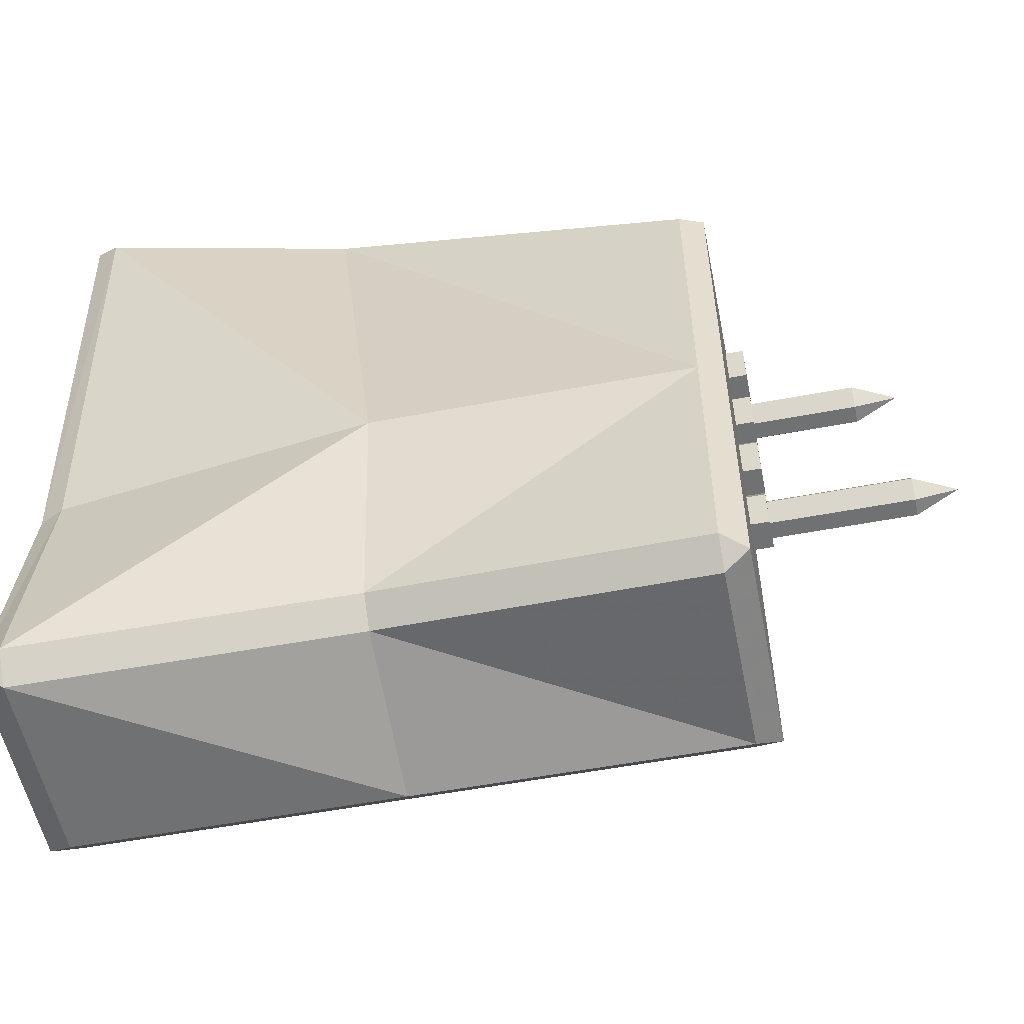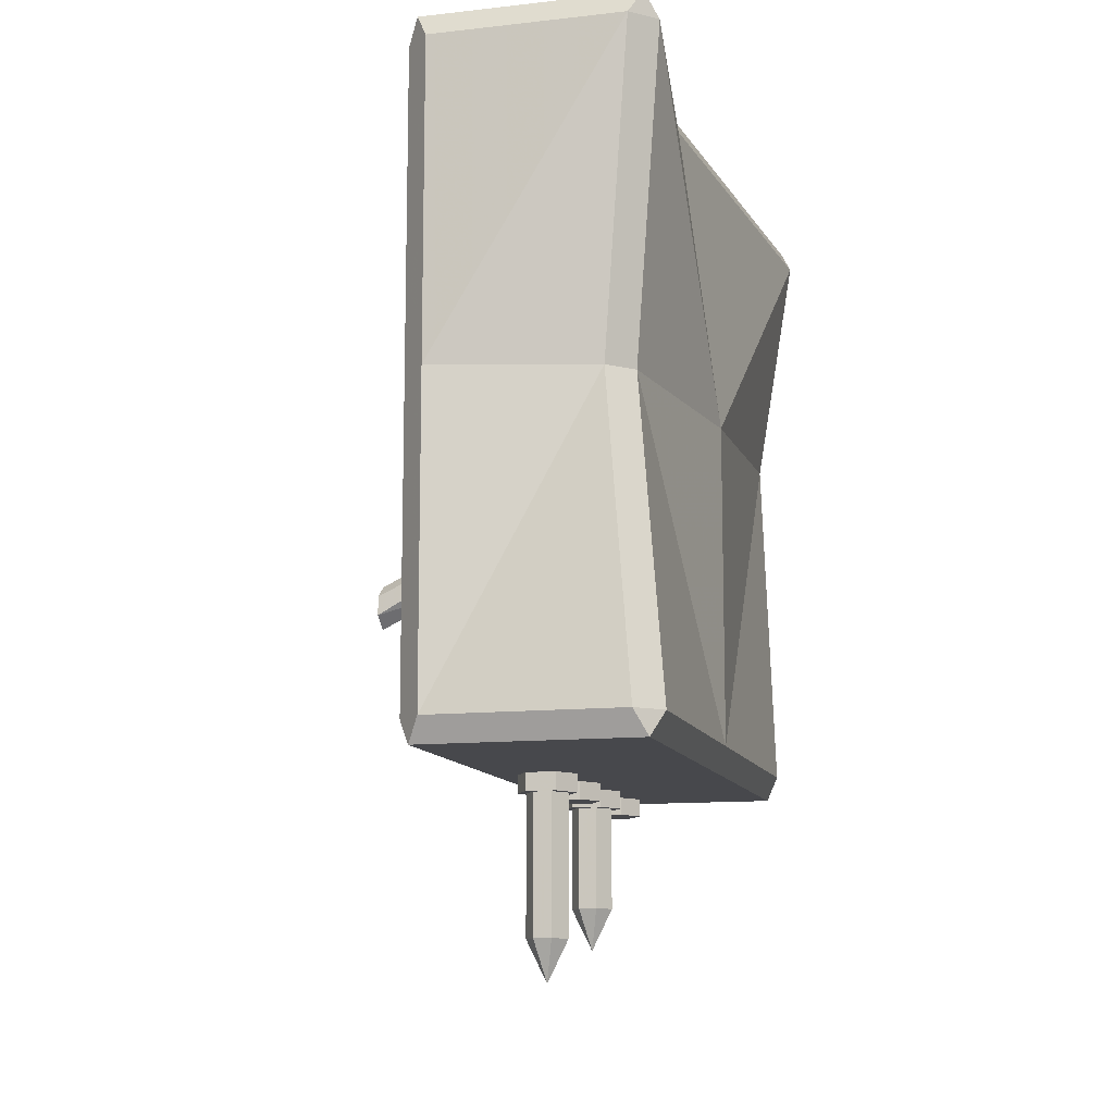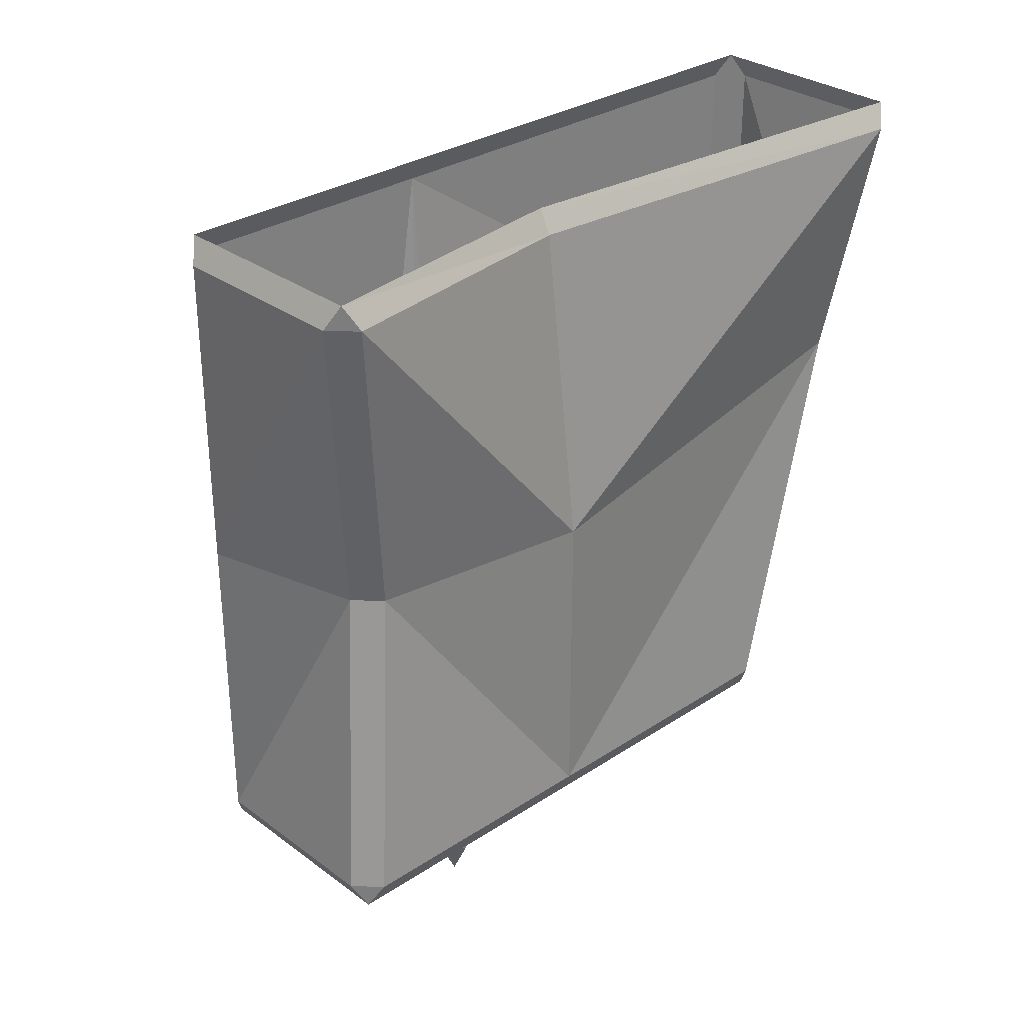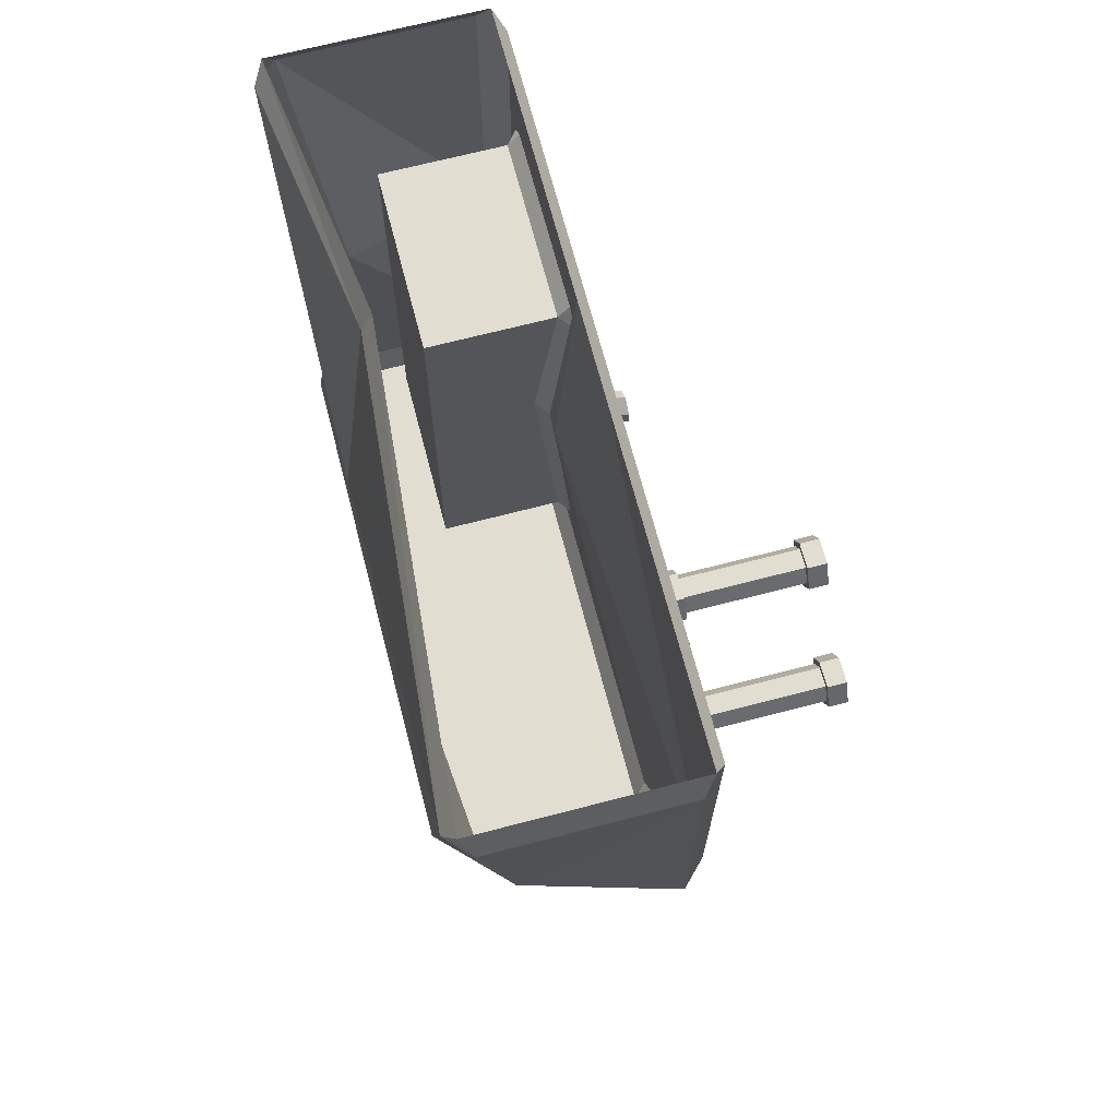
<metadata>
{"format":"obj","ext":"obj","renderer":"f3d","projection":"perspective","resolution":1024,"background":"white","views":[{"elev":-55.1,"azim":-78.7,"up":"+Z"},{"elev":-11.6,"azim":-165.0,"up":"+Y"},{"elev":30.7,"azim":-133.4,"up":"+Y"},{"elev":68.8,"azim":-14.6,"up":"+Y"}]}
</metadata>
<code>
v 0.1641 -0.3125 0.3984
v 0.1641 -0.3672 0.4297
v 0.1172 -0.3672 0.4297
v 0.1172 -0.3125 0.3984
v 0.1641 -0.2578 0.4297
v 0.1641 -0.3125 0.5234
v 0.1641 -0.3672 0.4922
v 0.1172 -0.3672 0.4922
v 0.1172 -0.3125 0.5234
v 0.1641 -0.2578 0.4922
v 0.1172 -0.2578 0.4922
v 0.1172 -0.2578 0.4297
v 0.4531 -0.3125 0.5234
v 0.4531 -0.3672 0.4922
v 0.5 -0.3672 0.4922
v 0.5 -0.3125 0.5234
v 0.4531 -0.2578 0.4922
v 0.4531 -0.3125 0.3984
v 0.4531 -0.3672 0.4297
v 0.5 -0.3672 0.4297
v 0.5 -0.3125 0.3984
v 0.4531 -0.2578 0.4297
v 0.5 -0.2578 0.4297
v 0.5 -0.2578 0.4922
v 0.1641 -0.2734 0.4844
v 0.1641 -0.3125 0.5078
v 0.4531 -0.3125 0.5078
v 0.4531 -0.2734 0.4844
v 0.1641 -0.2734 0.4375
v 0.4531 -0.2734 0.4375
v 0.1641 -0.3125 0.4141
v 0.4531 -0.3125 0.4141
v 0.1641 -0.3516 0.4375
v 0.4531 -0.3516 0.4375
v 0.1641 -0.3516 0.4844
v 0.4531 -0.3516 0.4844
v 0.2188 -1.461 -0.02344
v 0.2188 -1.609 0.007812
v 0.2188 -1.477 -0.04688
v 0.2188 -1.477 -0.05469
v 0.2188 -1.453 -0.1562
v 0.2188 -1.453 -0.04688
v 0.2188 -1.531 -0.1875
v 0.2188 -1.625 -0.125
v 0.1172 -1.625 -0.125
v 0.1172 -1.531 -0.1875
v 0.2188 -1.398 -0.1875
v 0.2188 -1.625 0.03125
v 0.1172 -1.625 0.03125
v 0.2188 -1.531 0.09375
v 0.1172 -1.531 0.09375
v 0.2188 -1.406 0.09375
v 0.1172 -1.406 0.09375
v 0.2188 -1.312 0.03125
v 0.1172 -1.312 0.03125
v 0.2188 -1.312 -0.125
v 0.1172 -1.398 -0.1875
v 0.1172 -1.312 -0.125
v 0.2188 -1.055 0.08594
v 0.2188 -1.203 0.1172
v 0.2188 -1.07 0.0625
v 0.2188 -1.07 0.05469
v 0.2188 -1.047 -0.04688
v 0.2188 -1.047 0.0625
v 0.2188 -1.125 -0.07812
v 0.2188 -1.219 -0.01562
v 0.1172 -1.219 -0.01562
v 0.1172 -1.125 -0.07812
v 0.2188 -0.9922 -0.07812
v 0.2188 -1.219 0.1406
v 0.1172 -1.219 0.1406
v 0.2188 -1.125 0.2031
v 0.1172 -1.125 0.2031
v 0.2188 -1 0.2031
v 0.1172 -1 0.2031
v 0.2188 -0.9062 0.1406
v 0.1172 -0.9062 0.1406
v 0.2188 -0.9062 -0.01562
v 0.1172 -0.9922 -0.07812
v 0.1172 -0.9062 -0.01562
v -0.03906 -1.039 -0.4453
v 0.007812 -1.023 -0.4453
v -0.03906 -0.7188 -0.4453
v -0.08594 -0.7188 -0.4453
v -0.0625 -1.039 -0.4844
v 0.007812 -1.172 -0.4844
v 0.03125 -1.164 -0.4453
v 0.07031 -1.141 -0.4453
v 0.03125 -1.023 -0.4844
v -0.01562 -0.7188 -0.4844
v 0.04688 -0.7188 -0.4844
v 0 -0.7188 -0.3906
v -0.125 -0.7188 -0.3906
v -0.1094 -0.7188 -0.4844
v -0.03906 -1.039 -0.5234
v 0.03125 -1.164 -0.5234
v 0.1641 -1.281 -0.5234
v 0.1484 -1.312 -0.4844
v 0.1641 -1.281 -0.4453
v 0.1875 -1.258 -0.4453
v 0.09375 -1.125 -0.4844
v 0.007812 -1.023 -0.5234
v -0.03906 -0.7188 -0.5234
v 0 -0.7188 -0.5781
v 0 -0.6094 -0.5781
v 0.04688 -0.6094 -0.4844
v 0 -0.6094 -0.3906
v -0.125 -0.6094 -0.3906
v -0.08594 -0.7188 -0.5234
v -0.125 -0.7188 -0.5781
v -0.125 -0.6094 -0.5781
v -0.1719 -0.7188 -0.4844
v -0.1016 -0.5469 -0.4219
v -0.02344 -0.5469 -0.4219
v -0.02344 -0.4141 -0.4219
v -0.1016 -0.4141 -0.4219
v 0.01562 -0.5469 -0.4844
v 0.01562 -0.4141 -0.4844
v -0.02344 -0.5469 -0.5469
v -0.1016 -0.5469 -0.5469
v -0.1016 -0.4141 -0.5469
v -0.02344 -0.4141 -0.5469
v 0.01562 -0.6094 -0.4844
v -0.02344 -0.6094 -0.5469
v -0.1016 -0.6094 -0.5469
v -0.1016 -0.6094 -0.4219
v -0.02344 -0.6094 -0.4219
v 0.08594 -1.586 -0.3438
v 0.1172 -1.586 -0.3047
v 0.1172 -1.625 -0.3438
v 0.08594 -1.586 -0.8438
v 0.1172 -1.625 -0.8438
v 0.1172 -1.586 -0.8828
v 0.08594 -0.875 -0.8125
v -0.25 -0.875 -0.8438
v -0.25 -1.586 -0.8438
v -0.25 -0.875 -0.3438
v -0.25 -1.586 -0.3438
v 0.02344 -0.875 -0.3438
v 0.05469 -0.875 -0.3047
v 0.05469 -0.875 -0.25
v 0.1172 -1.688 -0.25
v 0.1172 -1.688 -0.9375
v 0.1172 -0.875 -0.8516
v 0.08594 -0.4141 -0.8438
v -0.25 -0.4141 -0.8438
v -0.25 -0.4141 -0.3438
v 0.08594 -0.4141 -0.3438
v 0.1172 -0.4141 -0.3047
v 0.1172 -0.0625 -0.25
v 0.1172 -0.875 0.9375
v 0.1172 -1.688 0.5078
v 0.08594 -1.75 -0.25
v 0.08594 -1.75 -0.9688
v 0.05469 -1.688 -1
v 0.05469 -0.875 -1
v 0.1172 -0.875 -0.9375
v 0.1172 -0.0625 -0.9375
v 0.1172 -0.4141 -0.8828
v 0.1172 -0.375 -0.8438
v -0.5 -1.688 -0.9375
v -0.4375 -1.688 -1
v -0.4688 -1.75 -0.9688
v -0.4688 -1.75 -0.25
v -0.5 -1.688 -0.25
v -0.4141 -0.875 -0.8281
v -0.3516 -0.875 -0.8906
v 0.08594 -1.75 0.5234
v -0.4688 -1.75 0.5234
v -0.5 -1.688 0.5078
v -0.4062 -0.7266 0.8594
v -0.5 -0.875 -0.25
v -0.5 -0.0625 -0.9375
v -0.4375 -0.0625 -1
v 0.1172 -0.375 -0.3438
v 0.08594 0 -0.25
v 0.08594 0 0.9688
v 0.1172 -0.0625 0.9375
v 0.05469 -0.8906 1
v 0.05469 -1.688 0.5703
v 0.05469 -0.0625 -1
v 0.08594 0 -0.9688
v -0.4688 0 -0.9688
v -0.3984 -0.0625 -0.25
v -0.3672 0 -0.25
v -0.5 -0.0625 0.9375
v -0.4688 0 0.9688
v -0.4375 -0.0625 1
v 0.05469 -0.0625 1
v -0.3438 -0.7422 0.9219
v -0.4375 -1.688 0.5703
v -0.09375 -1.75 0.4531
v -0.1328 -1.75 0.3906
v -0.1328 -1.797 0.3906
v -0.09375 -1.797 0.4531
v -0.01562 -1.75 0.4531
v -0.01562 -1.797 0.4531
v 0.02344 -1.75 0.3906
v 0.02344 -1.797 0.3906
v -0.01562 -1.75 0.3281
v -0.01562 -1.797 0.3281
v -0.09375 -1.75 0.3281
v -0.09375 -1.797 0.3281
v -0.09375 -1.75 0.2188
v -0.1328 -1.75 0.1562
v -0.1328 -1.797 0.1562
v -0.09375 -1.797 0.2188
v -0.01562 -1.75 0.2188
v -0.01562 -1.797 0.2188
v 0.02344 -1.75 0.1562
v 0.02344 -1.797 0.1562
v -0.01562 -1.75 0.09375
v -0.01562 -1.797 0.09375
v -0.09375 -1.75 0.09375
v -0.09375 -1.797 0.09375
v -0.07812 -1.797 0.2031
v -0.1094 -1.797 0.1562
v -0.1094 -2.062 0.1562
v -0.07812 -2.062 0.2031
v -0.03125 -1.797 0.2031
v -0.03125 -2.062 0.2031
v 0 -1.797 0.1562
v 0 -2.062 0.1562
v -0.03125 -1.797 0.1094
v -0.03125 -2.062 0.1094
v -0.07812 -1.797 0.1094
v -0.07812 -2.062 0.1094
v -0.05469 -2.172 0.1562
v -0.09375 -1.75 0
v -0.1328 -1.75 -0.0625
v -0.1328 -1.797 -0.0625
v -0.09375 -1.797 0
v -0.01562 -1.75 0
v -0.01562 -1.797 0
v 0.02344 -1.75 -0.0625
v 0.02344 -1.797 -0.0625
v -0.01562 -1.75 -0.125
v -0.01562 -1.797 -0.125
v -0.09375 -1.75 -0.125
v -0.09375 -1.797 -0.125
v -0.09375 -1.75 -0.2344
v -0.1328 -1.75 -0.2969
v -0.1328 -1.797 -0.2969
v -0.09375 -1.797 -0.2344
v -0.01562 -1.75 -0.2344
v -0.01562 -1.797 -0.2344
v 0.02344 -1.75 -0.2969
v 0.02344 -1.797 -0.2969
v -0.01562 -1.75 -0.3594
v -0.01562 -1.797 -0.3594
v -0.09375 -1.75 -0.3594
v -0.09375 -1.797 -0.3594
v -0.07812 -1.797 -0.25
v -0.1094 -1.797 -0.2969
v -0.1094 -2.156 -0.2969
v -0.07812 -2.156 -0.25
v -0.03125 -1.797 -0.25
v -0.03125 -2.156 -0.25
v 0 -1.797 -0.2969
v 0 -2.156 -0.2969
v -0.03125 -1.797 -0.3438
v -0.03125 -2.156 -0.3438
v -0.07812 -1.797 -0.3438
v -0.07812 -2.156 -0.3438
v -0.05469 -2.266 -0.2969
v 0.1641 -0.5078 0.625
v 0.1641 -0.5625 0.6562
v 0.1172 -0.5625 0.6562
v 0.1172 -0.5078 0.625
v 0.1641 -0.4531 0.6562
v 0.1641 -0.5078 0.75
v 0.1641 -0.5625 0.7188
v 0.1172 -0.5625 0.7188
v 0.1172 -0.5078 0.75
v 0.1641 -0.4531 0.7188
v 0.1172 -0.4531 0.7188
v 0.1172 -0.4531 0.6562
v 0.4531 -0.5078 0.75
v 0.4531 -0.5625 0.7188
v 0.5 -0.5625 0.7188
v 0.5 -0.5078 0.75
v 0.4531 -0.4531 0.7188
v 0.4531 -0.5078 0.625
v 0.4531 -0.5625 0.6562
v 0.5 -0.5625 0.6562
v 0.5 -0.5078 0.625
v 0.4531 -0.4531 0.6562
v 0.5 -0.4531 0.6562
v 0.5 -0.4531 0.7188
v 0.1641 -0.4688 0.7109
v 0.1641 -0.5078 0.7344
v 0.4531 -0.5078 0.7344
v 0.4531 -0.4688 0.7109
v 0.1641 -0.4688 0.6641
v 0.4531 -0.4688 0.6641
v 0.1641 -0.5078 0.6406
v 0.4531 -0.5078 0.6406
v 0.1641 -0.5469 0.6641
v 0.4531 -0.5469 0.6641
v 0.1641 -0.5469 0.7109
v 0.4531 -0.5469 0.7109
v 0.07031 -1.141 -0.5234
v 0.1875 -1.258 -0.5234
v 0.3203 -1.32 -0.5234
v 0.3203 -1.367 -0.5234
v 0.3203 -1.398 -0.4844
v 0.3203 -1.367 -0.4453
v 0.3203 -1.32 -0.4453
v 0.2031 -1.234 -0.4844
v 0.3203 -1.289 -0.4844
f 1 2 3
f 1 3 4
f 1 4 5
f 1 5 6
f 1 6 2
f 2 6 7
f 2 7 8
f 2 8 3
f 7 6 9
f 7 9 8
f 6 10 11
f 6 11 9
f 10 5 12
f 10 12 11
f 5 4 12
f 5 10 6
f 13 14 15
f 13 15 16
f 13 16 17
f 13 17 18
f 13 18 14
f 14 18 19
f 14 19 20
f 14 20 15
f 19 18 21
f 19 21 20
f 18 22 23
f 18 23 21
f 22 17 24
f 22 24 23
f 17 16 24
f 17 22 18
f 43 44 45
f 43 45 46
f 43 46 47
f 44 48 49
f 44 49 45
f 48 50 51
f 48 51 49
f 50 52 53
f 50 53 51
f 52 54 55
f 52 55 53
f 56 47 57
f 56 57 58
f 47 46 57
f 65 66 67
f 65 67 68
f 65 68 69
f 66 70 71
f 66 71 67
f 70 72 73
f 70 73 71
f 72 74 75
f 72 75 73
f 74 76 77
f 74 77 75
f 78 69 79
f 78 79 80
f 69 68 79
f 113 114 115
f 113 115 116
f 114 117 118
f 114 118 115
f 119 120 121
f 119 121 122
f 119 122 117
f 117 122 118
f 192 193 194
f 192 194 195
f 192 195 196
f 196 195 197
f 196 197 198
f 198 197 199
f 198 199 200
f 200 199 201
f 200 201 202
f 202 201 203
f 202 203 193
f 193 203 194
f 194 203 201
f 194 201 199
f 194 199 195
f 195 199 197
f 204 205 206
f 204 206 207
f 204 207 208
f 208 207 209
f 208 209 210
f 210 209 211
f 210 211 212
f 212 211 213
f 212 213 214
f 214 213 215
f 214 215 205
f 205 215 206
f 206 215 213
f 206 213 211
f 206 211 207
f 207 211 209
f 229 230 231
f 229 231 232
f 229 232 233
f 233 232 234
f 233 234 235
f 235 234 236
f 235 236 237
f 237 236 238
f 237 238 239
f 239 238 240
f 239 240 230
f 230 240 231
f 231 240 238
f 231 238 236
f 231 236 232
f 232 236 234
f 241 242 243
f 241 243 244
f 241 244 245
f 245 244 246
f 245 246 247
f 247 246 248
f 247 248 249
f 249 248 250
f 249 250 251
f 251 250 252
f 251 252 242
f 242 252 243
f 243 252 250
f 243 250 248
f 243 248 244
f 244 248 246
f 266 267 268
f 266 268 269
f 266 269 270
f 266 270 271
f 266 271 267
f 267 271 272
f 267 272 273
f 267 273 268
f 272 271 274
f 272 274 273
f 271 275 276
f 271 276 274
f 275 270 277
f 275 277 276
f 270 269 277
f 270 275 271
f 278 279 280
f 278 280 281
f 278 281 282
f 278 282 283
f 278 283 279
f 279 283 284
f 279 284 285
f 279 285 280
f 284 283 286
f 284 286 285
f 283 287 288
f 283 288 286
f 287 282 289
f 287 289 288
f 282 281 289
f 282 287 283
f 25 26 27
f 25 27 28
f 25 28 29
f 29 28 30
f 29 30 31
f 31 30 32
f 31 32 33
f 33 32 34
f 33 34 35
f 35 34 36
f 35 36 26
f 26 36 27
f 216 217 218
f 216 218 219
f 216 219 220
f 220 219 221
f 220 221 222
f 222 221 223
f 222 223 224
f 224 223 225
f 224 225 226
f 226 225 227
f 226 227 217
f 217 227 218
f 218 227 228
f 218 228 219
f 219 228 221
f 221 228 223
f 223 228 225
f 225 228 227
f 253 254 255
f 253 255 256
f 253 256 257
f 257 256 258
f 257 258 259
f 259 258 260
f 259 260 261
f 261 260 262
f 261 262 263
f 263 262 264
f 263 264 254
f 254 264 255
f 255 264 265
f 255 265 256
f 256 265 258
f 258 265 260
f 260 265 262
f 262 265 264
f 290 291 292
f 290 292 293
f 290 293 294
f 294 293 295
f 294 295 296
f 296 295 297
f 296 297 298
f 298 297 299
f 298 299 300
f 300 299 301
f 300 301 291
f 291 301 292
f 37 38 39
f 40 41 42
f 59 60 61
f 62 63 64
f 43 47 44
f 44 47 48
f 47 56 54
f 47 54 52
f 47 52 50
f 47 50 48
f 65 69 66
f 66 69 70
f 69 78 76
f 69 76 74
f 69 74 72
f 69 72 70
f 81 82 83
f 81 83 84
f 81 85 86
f 81 86 87
f 81 87 82
f 82 87 88
f 82 88 89
f 82 89 90
f 82 90 83
f 85 95 96
f 85 96 86
f 86 96 97
f 86 97 98
f 86 98 87
f 87 98 99
f 87 99 88
f 88 99 100
f 88 100 101
f 88 101 89
f 89 101 102
f 89 102 103
f 89 103 90
f 102 95 109
f 102 109 103
f 95 102 302
f 95 302 96
f 96 302 303
f 96 303 97
f 97 303 304
f 97 304 305
f 97 305 98
f 98 305 306
f 98 306 99
f 99 306 307
f 99 307 100
f 100 307 308
f 100 308 309
f 100 309 101
f 101 309 302
f 101 302 102
f 302 309 303
f 303 309 310
f 303 310 304
f 304 310 308
f 304 308 305
f 305 308 307
f 305 307 306
f 309 308 310
f 81 84 85
f 83 90 91
f 83 91 92
f 83 92 84
f 84 92 93
f 84 93 94
f 84 94 85
f 85 94 95
f 90 103 104
f 90 104 91
f 103 109 110
f 103 110 104
f 109 94 112
f 109 112 110
f 93 112 94
f 94 109 95
f 91 104 105
f 91 105 106
f 91 106 92
f 92 106 107
f 92 107 93
f 93 107 108
f 104 110 111
f 104 111 105
f 119 117 123
f 119 123 124
f 119 124 120
f 120 124 125
f 114 113 126
f 114 126 127
f 114 127 117
f 117 127 123
f 128 129 130
f 128 130 131
f 131 130 132
f 131 132 133
f 131 133 134
f 128 139 140
f 128 140 129
f 133 144 134
f 134 144 145
f 139 148 149
f 139 149 140
f 142 152 153
f 142 153 154
f 142 154 143
f 143 154 155
f 143 155 156
f 143 156 157
f 144 159 145
f 145 159 160
f 145 160 148
f 161 162 163
f 161 163 164
f 161 164 165
f 161 166 162
f 162 166 167
f 162 155 163
f 163 155 154
f 164 169 165
f 165 169 170
f 166 173 167
f 167 173 174
f 148 175 149
f 150 158 176
f 150 176 177
f 150 177 178
f 151 178 179
f 151 179 180
f 151 180 152
f 152 180 168
f 152 168 153
f 160 175 148
f 181 182 158
f 181 158 157
f 181 157 156
f 181 174 182
f 182 174 183
f 183 174 173
f 183 173 184
f 183 184 185
f 185 184 186
f 185 186 187
f 187 186 188
f 187 188 189
f 187 189 177
f 177 189 178
f 178 189 179
f 180 191 168
f 168 191 169
f 169 191 170
f 170 191 190
f 170 190 171
f 171 190 188
f 171 188 186
f 176 158 182
f 131 134 135
f 131 135 136
f 136 135 137
f 136 137 138
f 138 137 139
f 138 139 128
f 134 145 146
f 134 146 135
f 135 146 147
f 135 147 137
f 137 147 148
f 137 148 139
f 145 148 147
f 145 147 146
f 129 140 141
f 129 141 142
f 129 142 130
f 130 142 143
f 130 143 132
f 132 143 133
f 133 143 144
f 140 149 150
f 140 150 141
f 141 150 151
f 141 151 152
f 141 152 142
f 143 157 144
f 144 157 158
f 144 158 159
f 161 165 166
f 162 167 155
f 163 154 153
f 163 153 164
f 164 153 168
f 164 168 169
f 165 170 171
f 165 171 172
f 165 172 166
f 166 172 173
f 167 174 156
f 167 156 155
f 149 175 150
f 150 175 160
f 150 160 158
f 150 178 151
f 181 156 174
f 179 189 190
f 179 190 191
f 179 191 180
f 171 186 172
f 172 186 184
f 172 184 173
f 160 159 158
f 190 189 188

</code>
